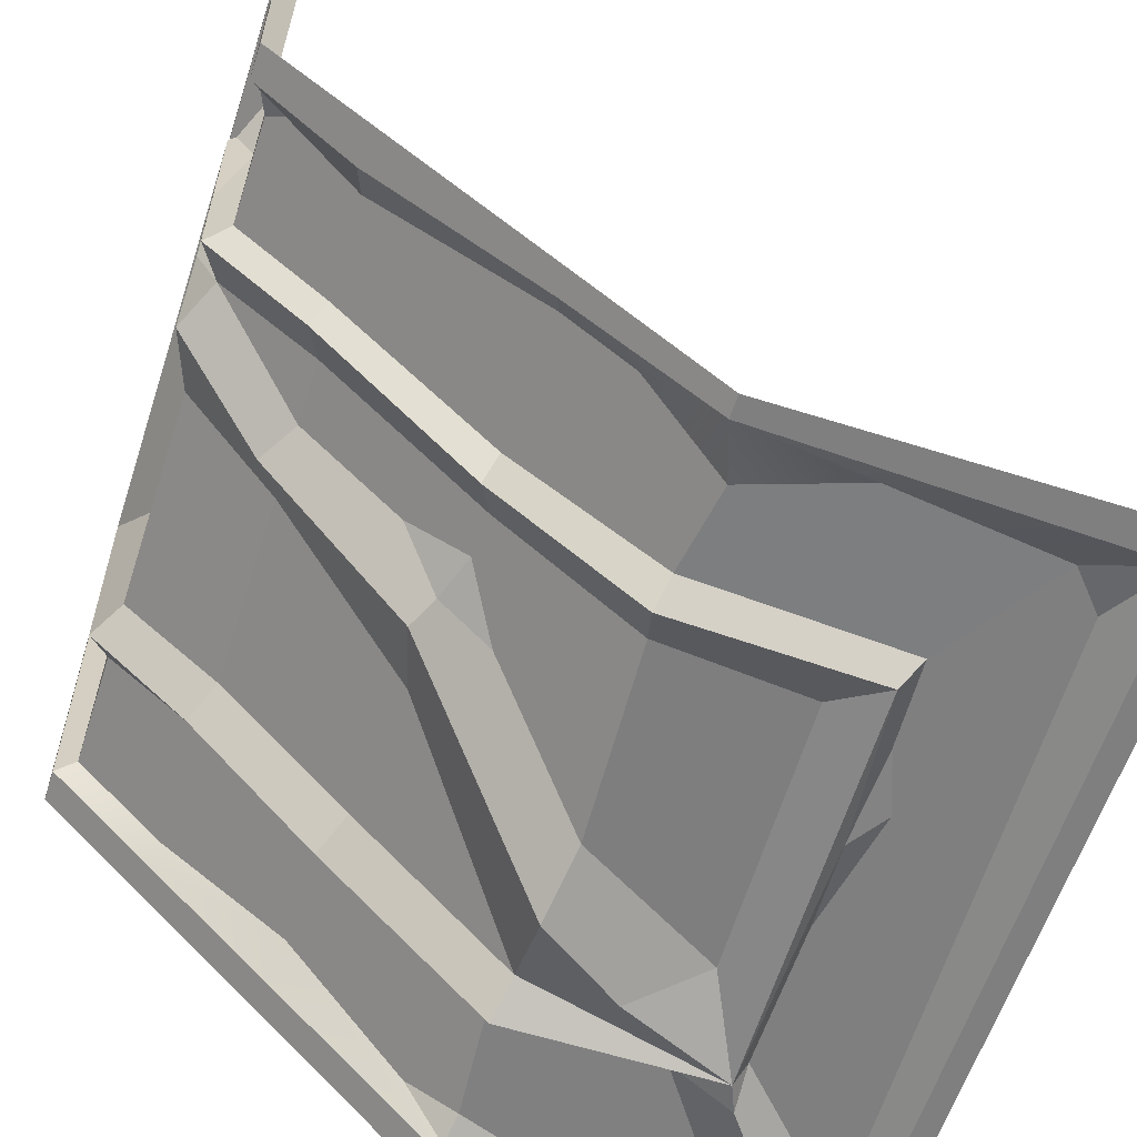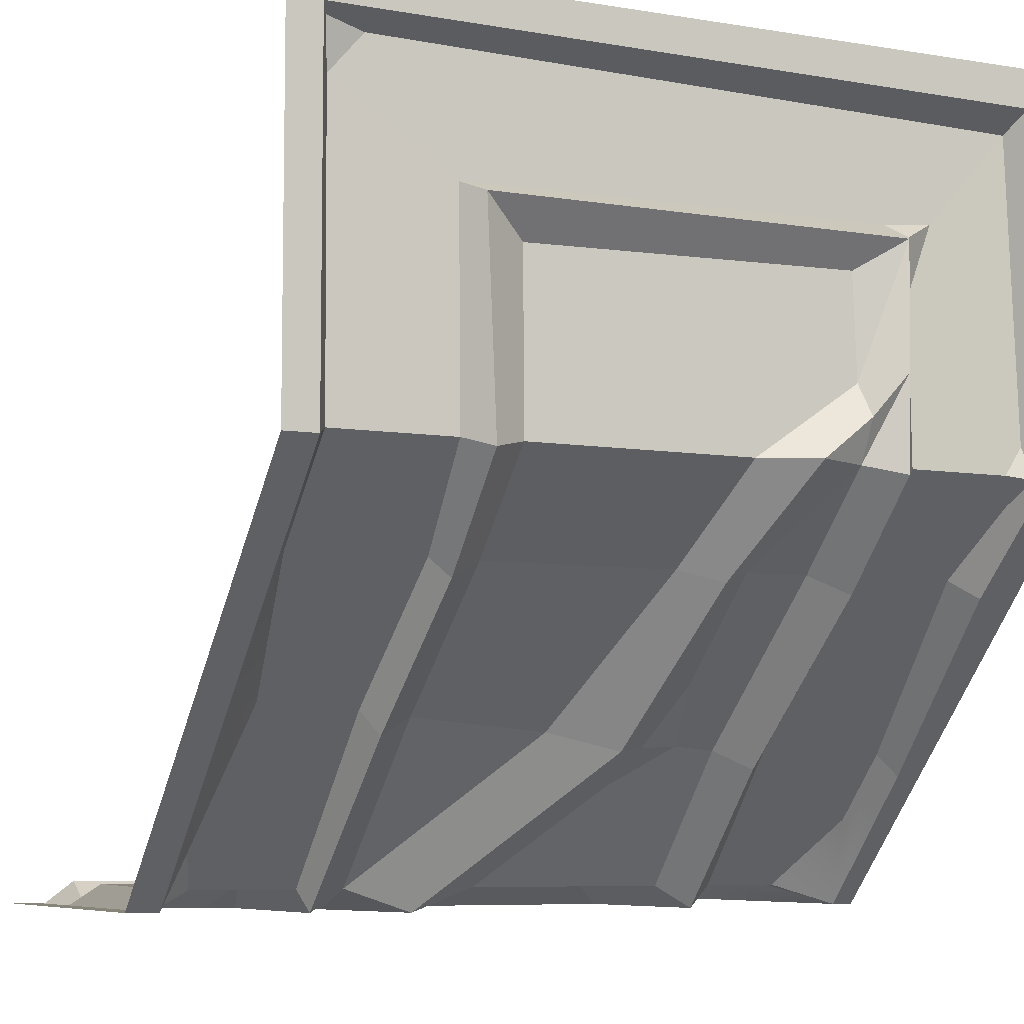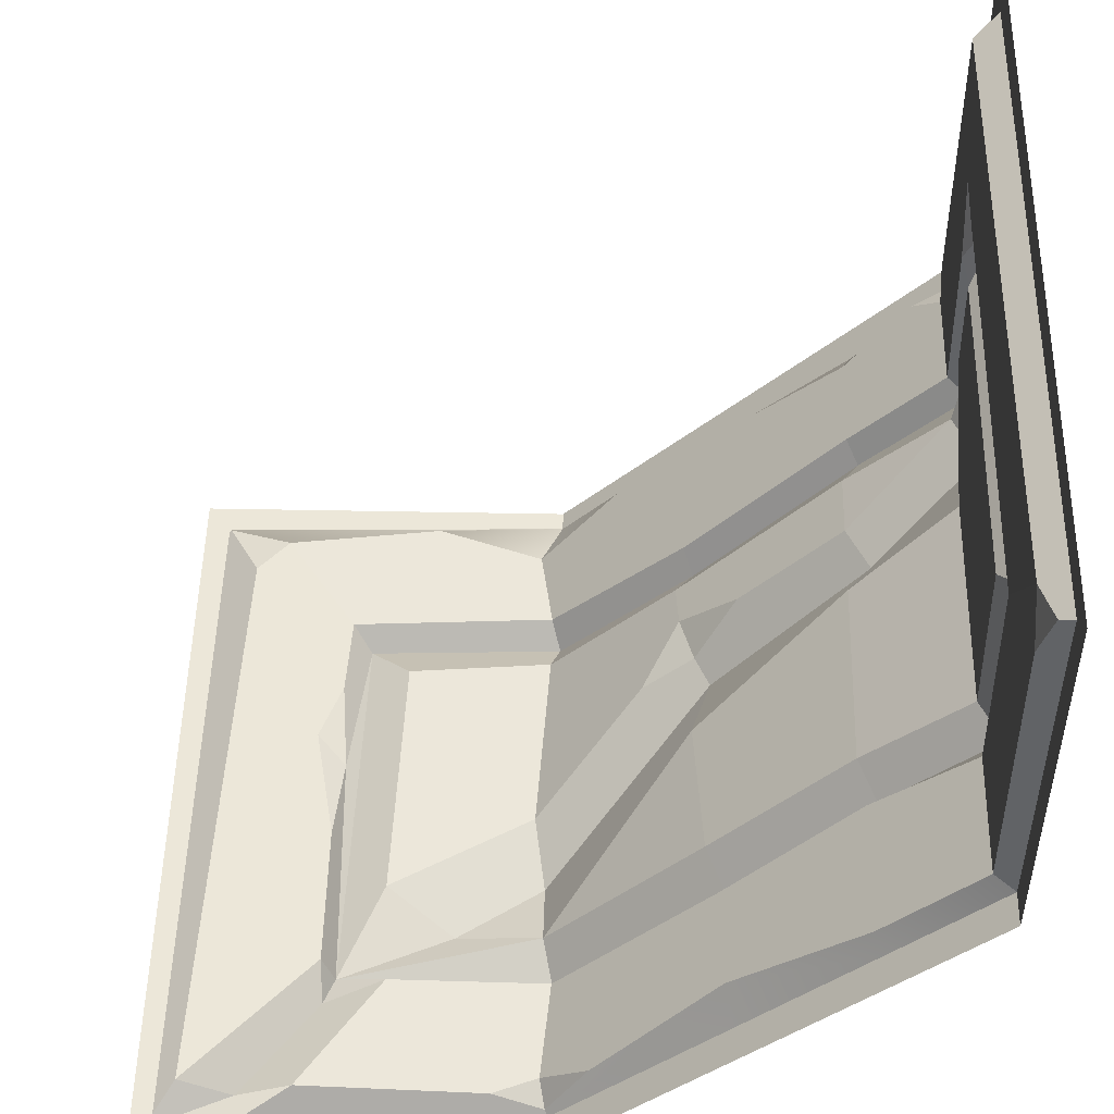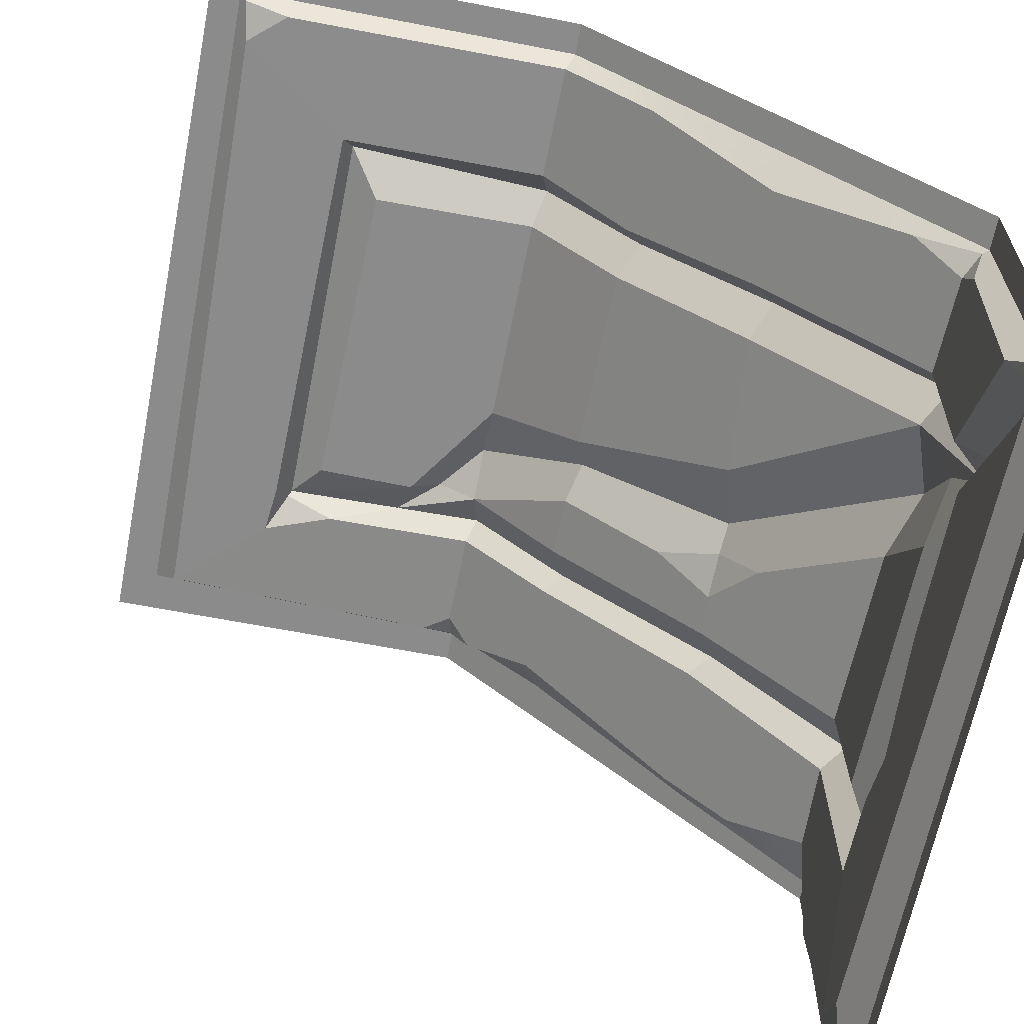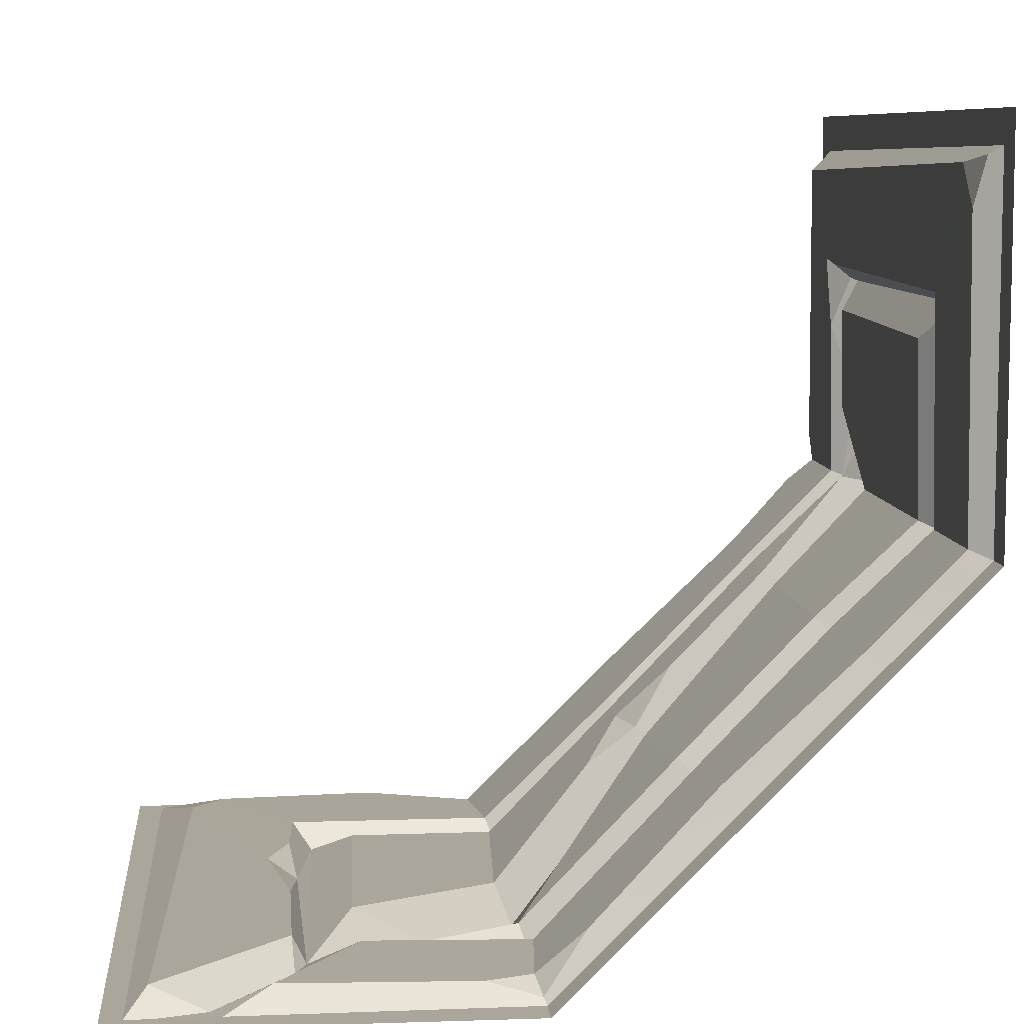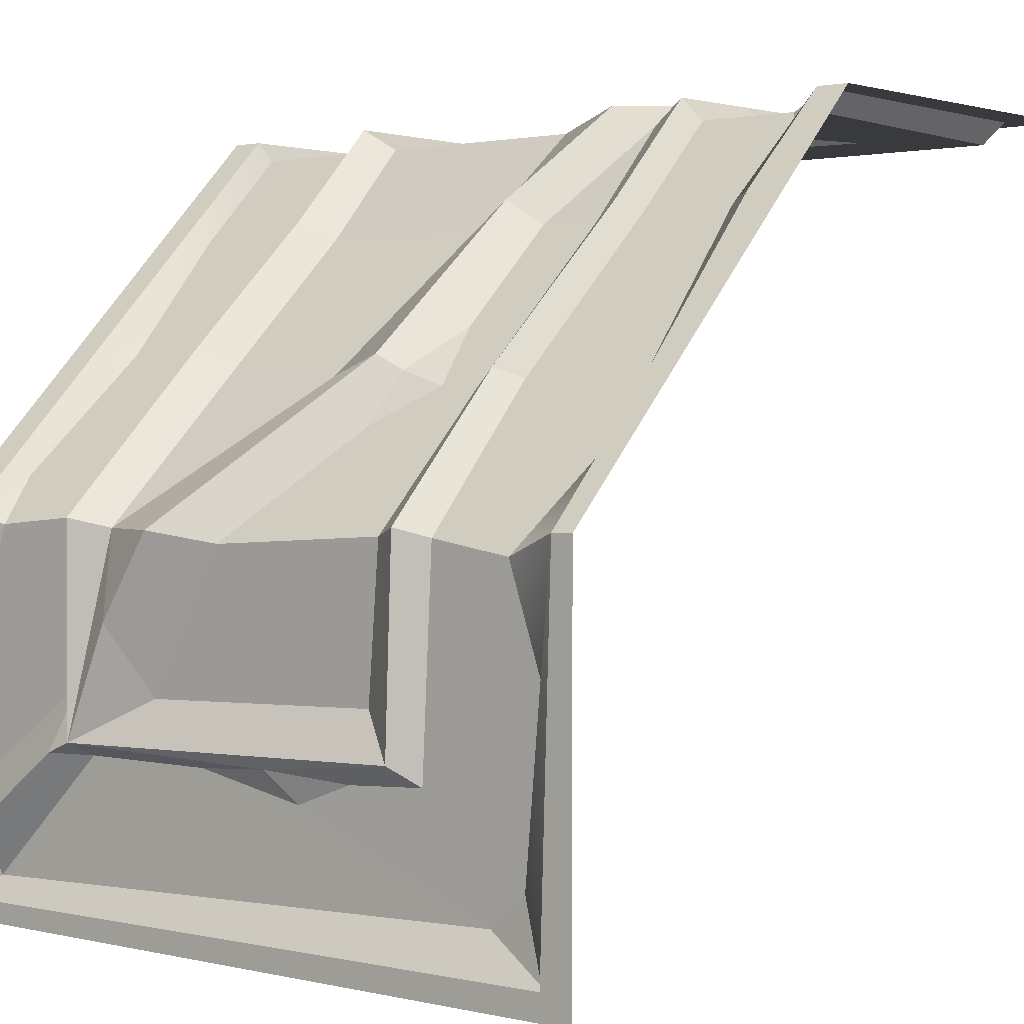
<metadata>
{"format":"obj","ext":"obj","renderer":"f3d","projection":"perspective","resolution":1024,"background":"white","views":[{"elev":-59.8,"azim":-108.0,"up":"+Z"},{"elev":-7.0,"azim":154.4,"up":"+Z"},{"elev":49.8,"azim":91.2,"up":"+Z"},{"elev":-63.9,"azim":78.9,"up":"+Y"},{"elev":7.9,"azim":84.8,"up":"+Z"},{"elev":1.6,"azim":-139.8,"up":"+Y"}]}
</metadata>
<code>
v 0 0 -4e-06
v 0 5 5
v 5 0 -4e-06
v 5 5 5
v 0 5 2.5
v 5 5 2.5
v 0 2.5 -4e-06
v 5 2.5 -4e-06
v 0.2132 0.1615 -4e-06
v 4.817 0.1325 -4e-06
v 4.787 2.5 -4e-06
v 0.1384 2.5 -4e-06
v 4.787 5 2.5
v 4.787 5 4.796
v 0.2771 5 4.756
v 0.2132 5 2.5
v 0.4328 0.618 0.1477
v 4.662 0.2687 0.1498
v 4.596 2.447 0.1279
v 0.5278 2.362 0.1279
v 4.709 4.872 2.553
v 4.709 4.853 4.452
v 0.3549 4.85 4.619
v 0.2518 4.937 2.526
v 1.15 1.106 0.1498
v 3.802 1.077 0.1498
v 3.938 2.504 0.1279
v 1.062 2.447 0.1279
v 3.938 4.872 2.553
v 3.938 4.85 3.95
v 1.128 4.972 3.895
v 1.062 4.872 2.553
v 1.268 1.231 -0.01621
v 3.848 1.164 -0.01621
v 3.848 2.505 -0.01384
v 1.223 2.505 -0.01384
v 3.788 5.014 2.495
v 3.848 5.016 3.875
v 1.152 5.016 3.875
v 1.178 5.014 2.495
v 0.291 4.87 2.731
v 0.291 4.714 2.395
v 0.407 4.872 2.553
v 1.062 4.852 3.566
v 0.8952 4.85 4.019
v 1.218 4.85 3.987
v 4.746 4.922 4.748
v 4.492 4.85 4.703
v 4.709 2.74 0.4209
v 4.761 2.482 0.04266
v 4.709 2.155 0.1308
v 0.2343 0.1808 0.04074
v 0.6708 0.4064 0.1498
v 1.692 1.077 0.1498
v 2.857 1.077 0.1498
v 2.264 1.124 0.06039
v 2.081 0.9317 0.1498
v 0 4.37 1.87
v 5 4.358 1.858
v 0.2488 4.37 1.87
v 4.787 4.359 1.859
v 0.4348 4.299 1.98
v 1.062 4.298 1.979
v 3.866 4.29 1.971
v 1.172 4.375 1.857
v 3.758 4.368 1.85
v 4.709 4.289 1.97
v 0 3.314 0.8135
v 5 3.576 1.076
v 0.163 3.322 0.8221
v 4.787 3.565 1.065
v 0.291 3.279 0.9599
v 1.135 3.307 0.9882
v 3.938 3.483 1.164
v 1.263 3.371 0.8527
v 3.823 3.531 1.012
v 4.571 3.511 1.192
v 1.544 1.504 0.1505
v 3.256 1.451 0.1505
v 3.609 2.445 0.1285
v 1.45 2.445 0.1285
v 3.559 4.872 2.554
v 3.554 4.849 3.653
v 1.439 4.849 3.692
v 1.412 4.872 2.554
v 1.407 4.257 1.975
v 3.535 4.25 1.967
v 1.482 3.253 0.9705
v 3.588 3.413 1.13
v 1.424 4.862 3.031
v 2.115 4.872 2.554
v 2.287 4.254 1.972
v 2.678 3.344 1.061
v 2.71 2.373 0.1285
v 1.758 3.274 0.9915
v 1.816 4.256 1.973
v 1.167 5.015 3.09
v 1.418 5.012 2.815
v 1.747 5.017 2.554
v 2.045 4.413 1.892
v 2.234 3.468 0.9467
v 3.156 2.445 -0.02235
v 3.534 1.891 -0.01007
v 1.854 3.628 1.345
v 2.117 3.04 0.7477
v 2.043 3.37 0.9753
v 3.938 1.487 0.1465
v 4.682 0.9668 0.1416
v 4.81 0.6842 -4e-06
v 4.022 1.092 -0.01528
v 4.67 0.6094 -0.01714
v 4.815 0.3044 -4e-06
v 0.291 2.874 0.5547
v 0.291 1.656 0.1357
f 78 79 94 81
f 82 83 84 90 91
f 82 91 92 87
f 1 3 10 9
f 3 8 11 109
f 7 1 9 12
f 6 4 14 13
f 4 2 15 14
f 2 5 16 15
f 5 58 60 16
f 8 69 71 11
f 9 10 18 53 52
f 108 109 11 50 51
f 12 9 52 17 114
f 47 48 22
f 67 61 13 21
f 57 53 18
f 107 108 51 19 27
f 20 114 17 25 28
f 43 41 24
f 24 42 43
f 19 49 77 74 27
f 33 56 34
f 34 107 27 35
f 28 25 33 36
f 29 30 38 37
f 30 46 31 39 38
f 31 44 97 39
f 32 63 65 40
f 27 74 76 35
f 15 16 24 41 23
f 16 60 62 42 24
f 43 42 62 63 32
f 23 41 43 32 44 45
f 45 44 31
f 46 45 31
f 14 15 23 48 47
f 30 48 23 45 46
f 21 22 30 29
f 13 14 47 22 21
f 50 49 19
f 51 50 19
f 52 53 17
f 54 57 56
f 25 54 56 33
f 34 56 55 26
f 57 18 26 55
f 17 53 57 54 25
f 22 48 30
f 56 57 55
f 87 92 93 89
f 60 58 68 70
f 61 59 6 13
f 64 67 21 29
f 65 63 73 75
f 66 64 29 37
f 62 60 70 72
f 63 62 72 73
f 71 69 59 61
f 74 77 67 64
f 76 74 64 66
f 89 93 80
f 70 68 7 12
f 75 73 28 36
f 72 70 12 113
f 73 72 113 20 28
f 33 34 79 78
f 34 35 80
f 36 33 78 81
f 37 38 83 82
f 38 39 84 83
f 39 90 84
f 40 65 86 85
f 66 37 82 87
f 65 75 88 86
f 76 66 87 89
f 75 36 81 88
f 35 76 89 80
f 39 97 98 90
f 91 90 98 99
f 96 85 86
f 102 103 80
f 80 93 101 102
f 93 92 100 101
f 92 91 99 100
f 97 44 32 40
f 85 97 40
f 98 97 85
f 99 98 85
f 100 99 85 96
f 106 104 95
f 105 106 95
f 94 79 103 102
f 34 103 79
f 34 80 103
f 95 104 96 86 88
f 94 105 95 88 81
f 102 101 106 105 94
f 101 100 96 104 106
f 34 110 107
f 110 111 108 107
f 111 112 109 108
f 3 109 112
f 26 110 34
f 18 111 110 26
f 10 112 111 18
f 3 112 10
f 12 114 20
f 113 12 20
f 11 71 77 49 50
f 77 71 61 67

</code>
